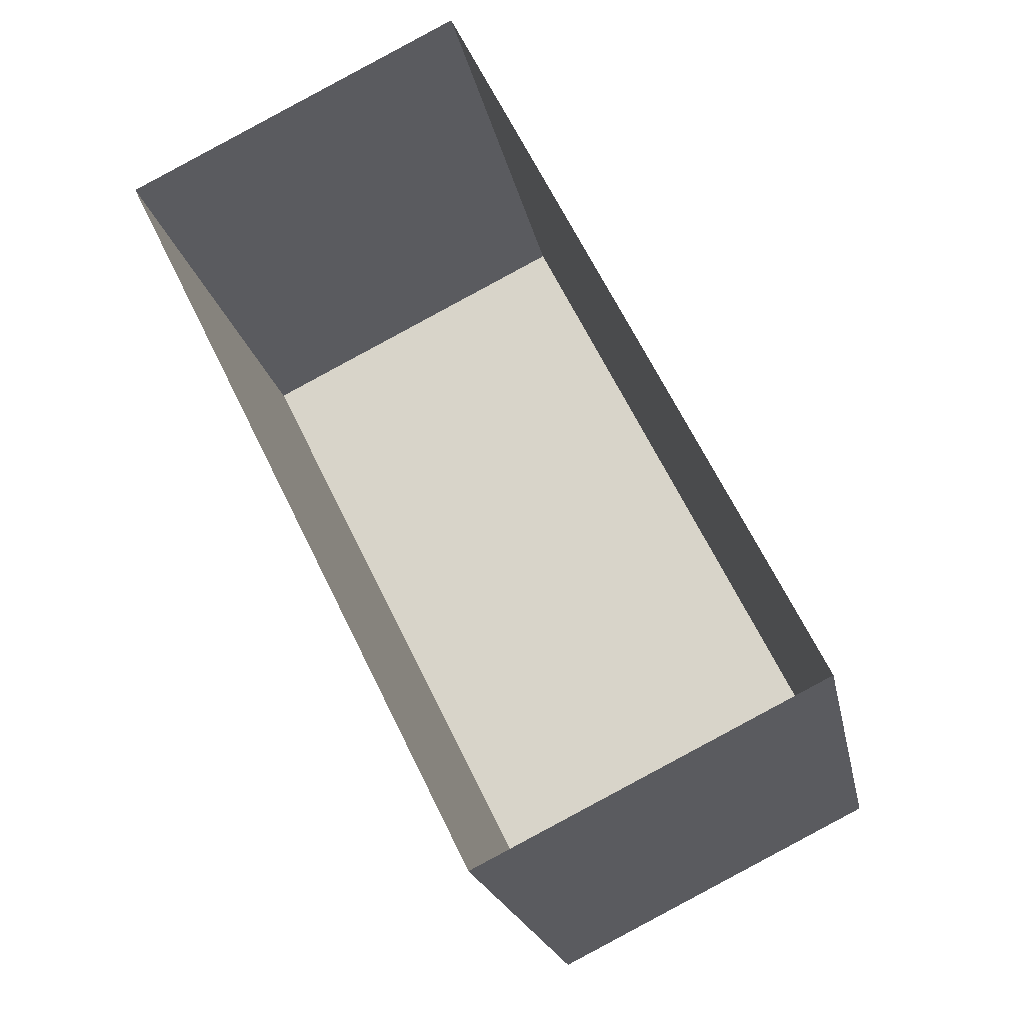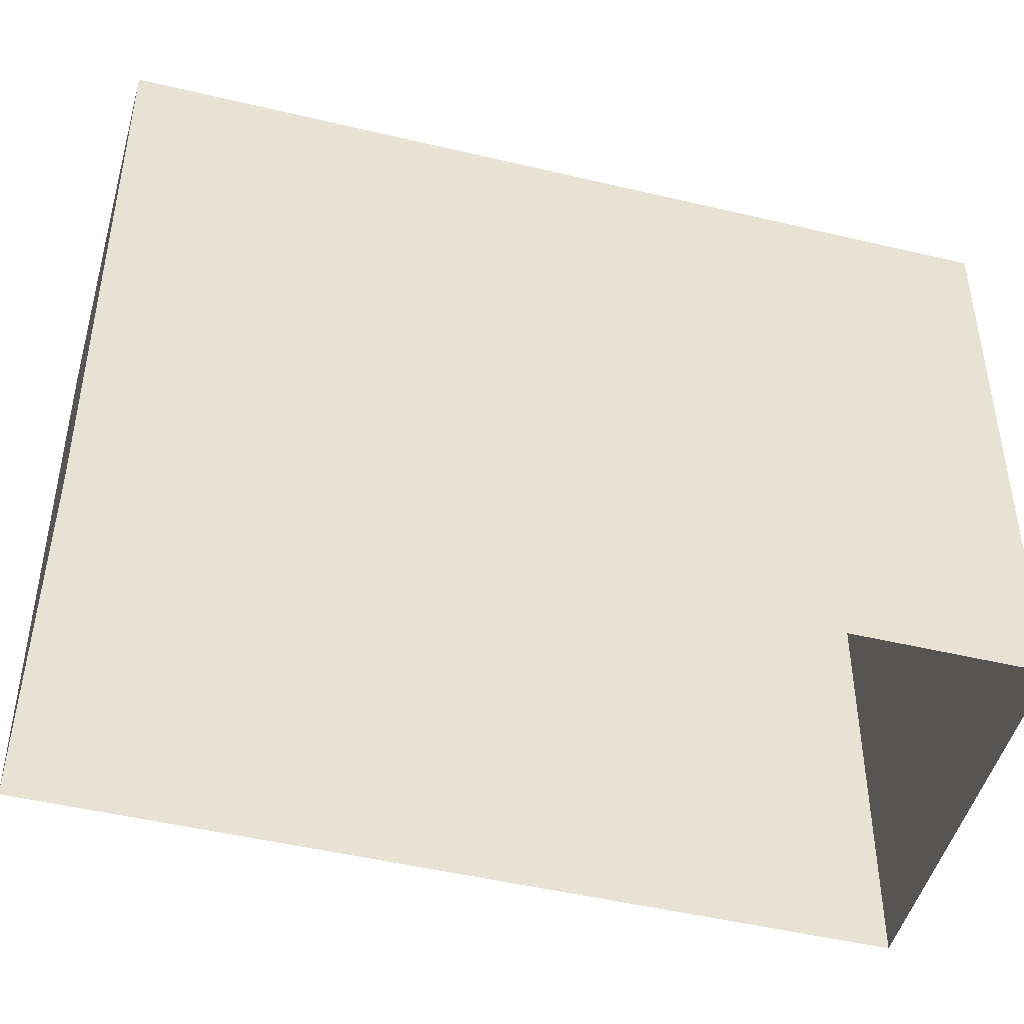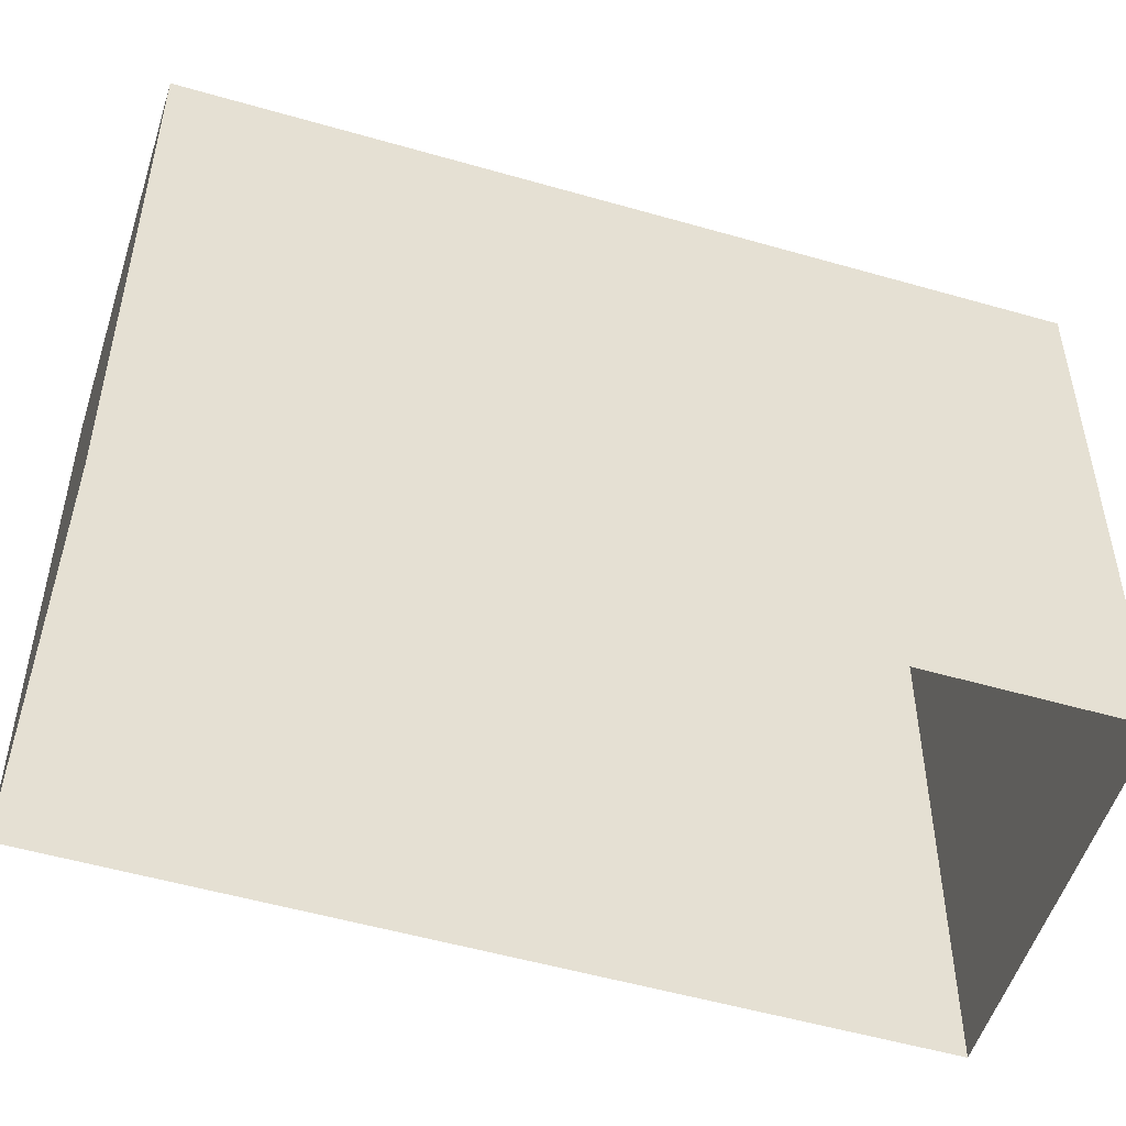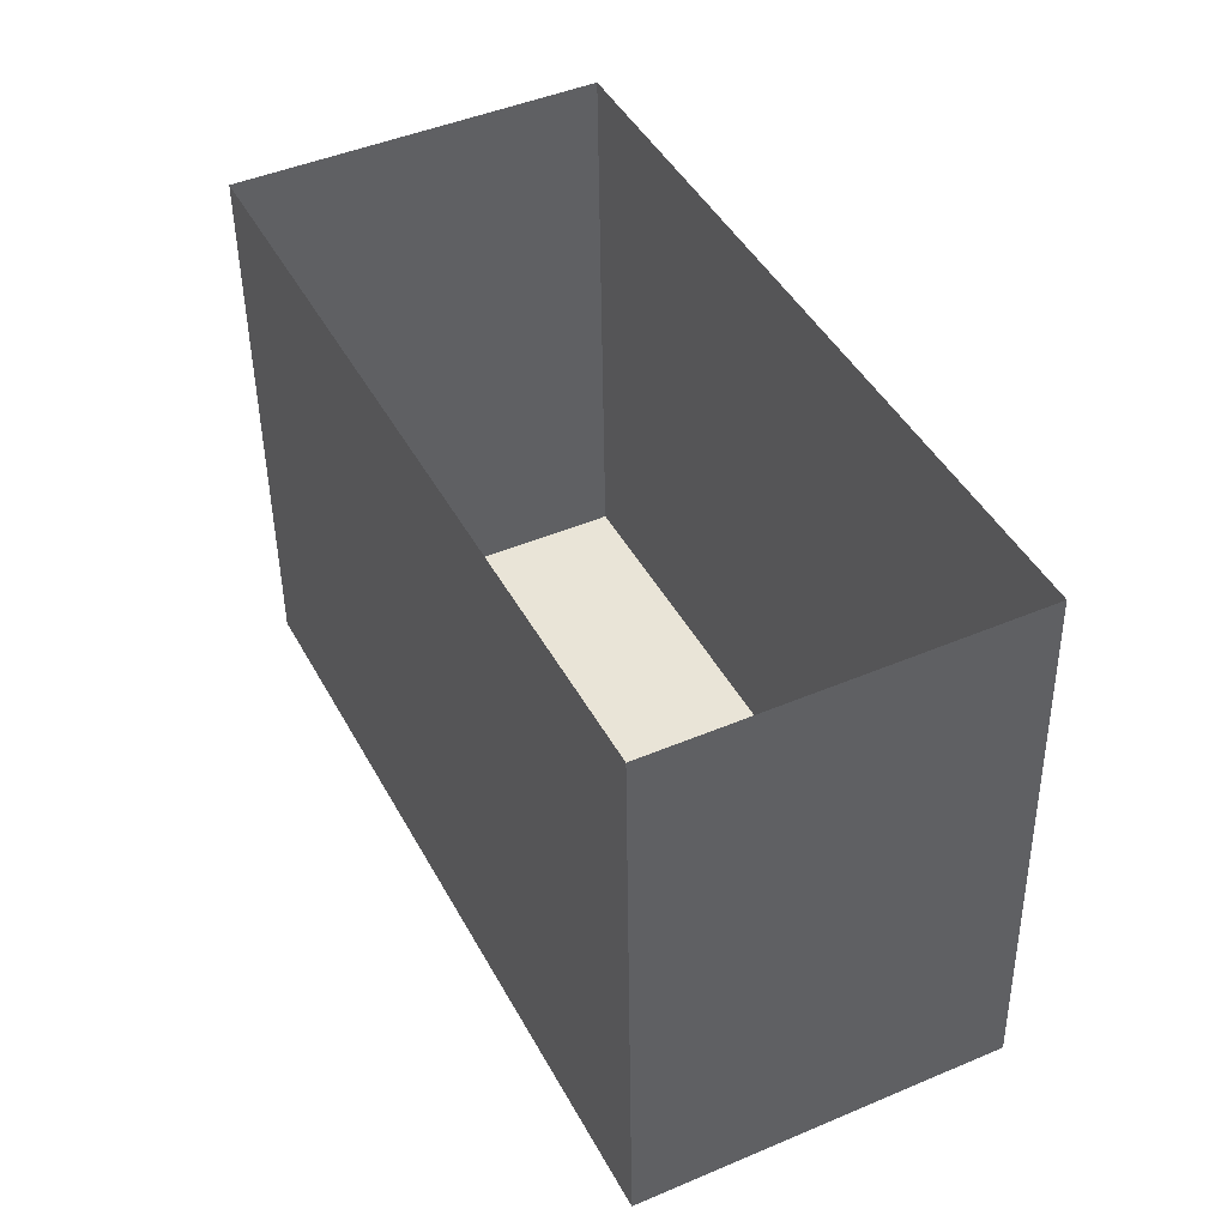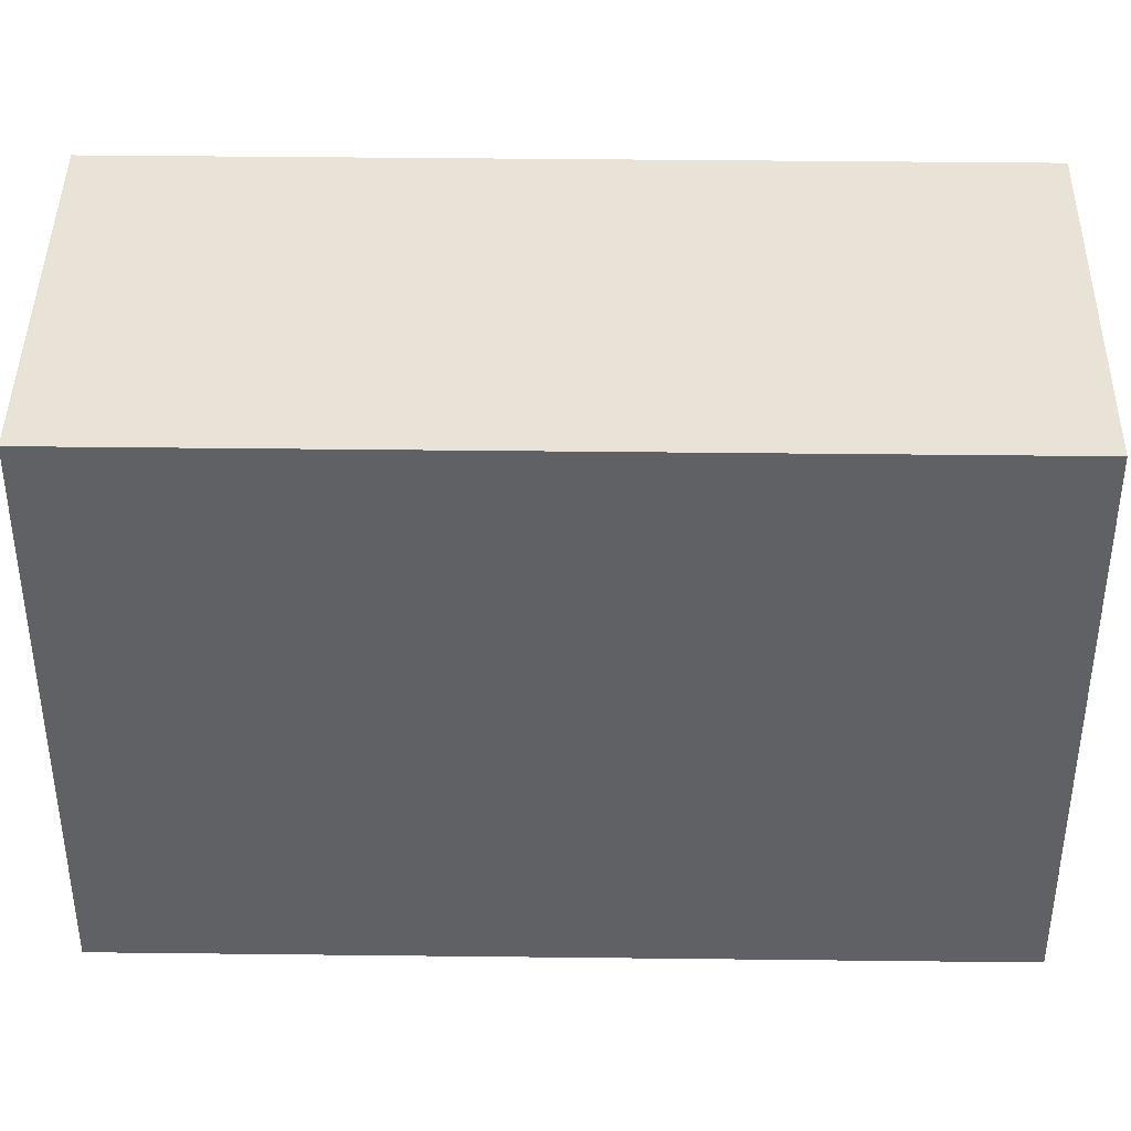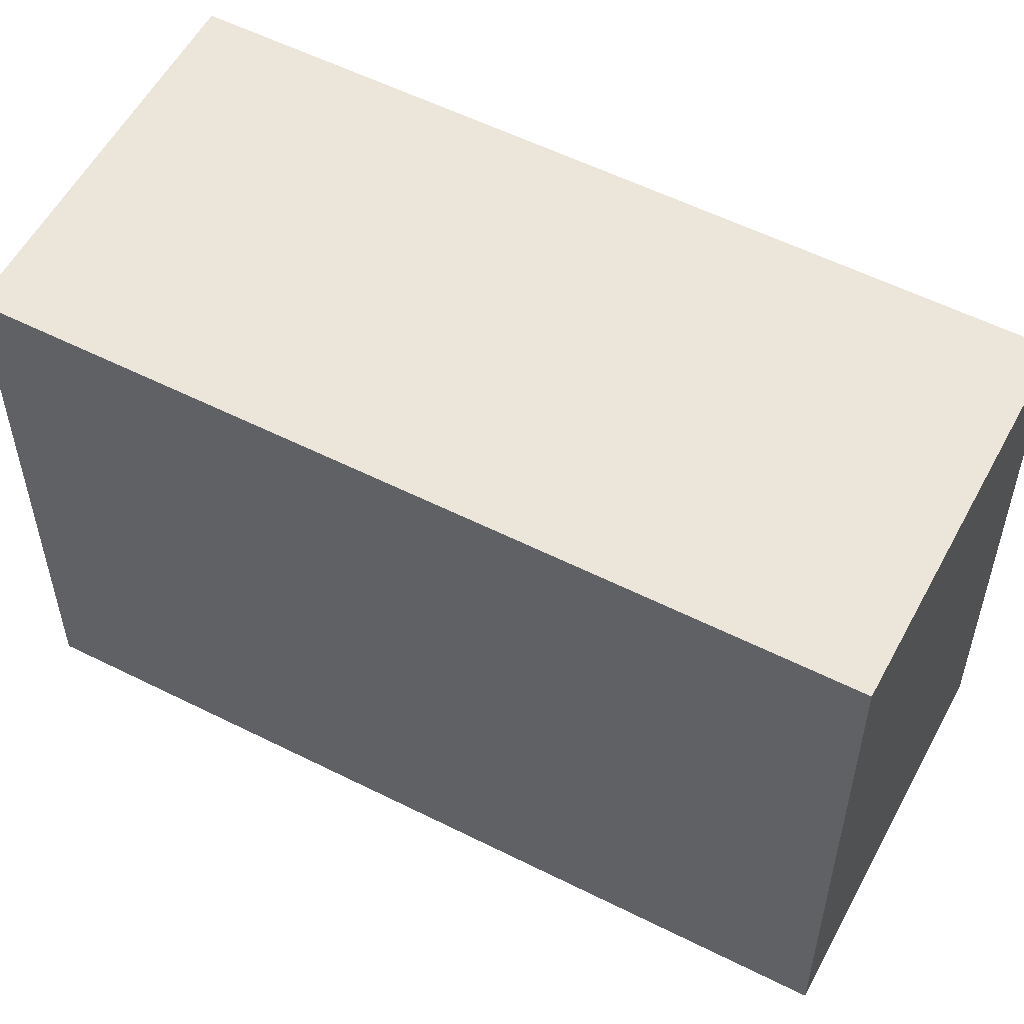
<metadata>
{"format":"obj","ext":"obj","renderer":"f3d","projection":"perspective","resolution":1024,"background":"white","views":[{"elev":-20.2,"azim":-169.3,"up":"+Y"},{"elev":-47.5,"azim":-131.4,"up":"+Z"},{"elev":-52.5,"azim":46.4,"up":"+Z"},{"elev":-46.5,"azim":-179.3,"up":"+Y"},{"elev":41.7,"azim":64.5,"up":"+Z"},{"elev":56.0,"azim":91.5,"up":"+Z"}]}
</metadata>
<code>
v -1.242e+04 -3.365e+04 35.58
v -1.242e+04 -3.365e+04 35.58
v -1.242e+04 -3.364e+04 35.58
v -1.241e+04 -3.364e+04 35.58
v -1.242e+04 -3.365e+04 42.26
v -1.241e+04 -3.364e+04 42.26
v -1.242e+04 -3.364e+04 42.26
v -1.242e+04 -3.365e+04 42.26
f 1 2 3
f 4 1 3
f 5 6 7
f 8 5 7
f 6 4 3
f 7 6 3
f 5 1 4
f 6 5 4
f 5 2 1
f 5 8 2
f 8 3 2
f 8 7 3

</code>
